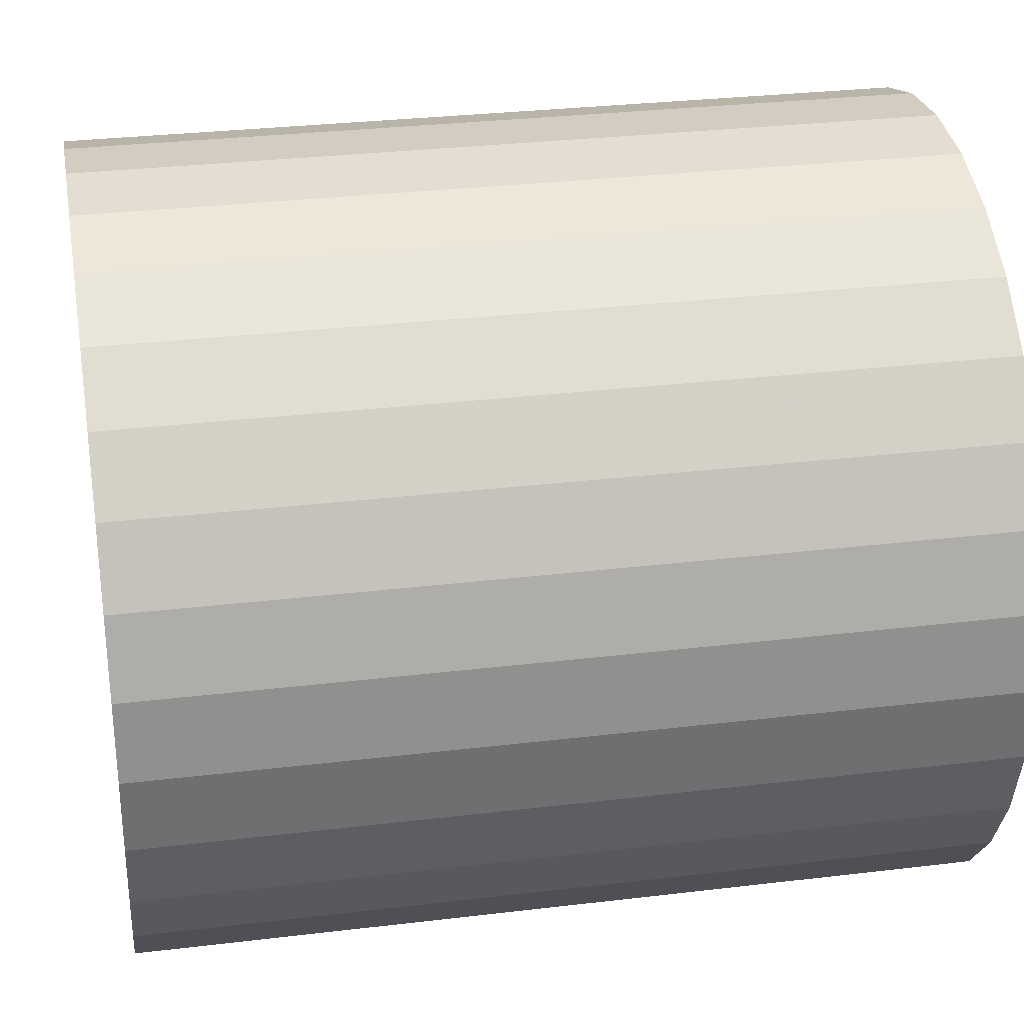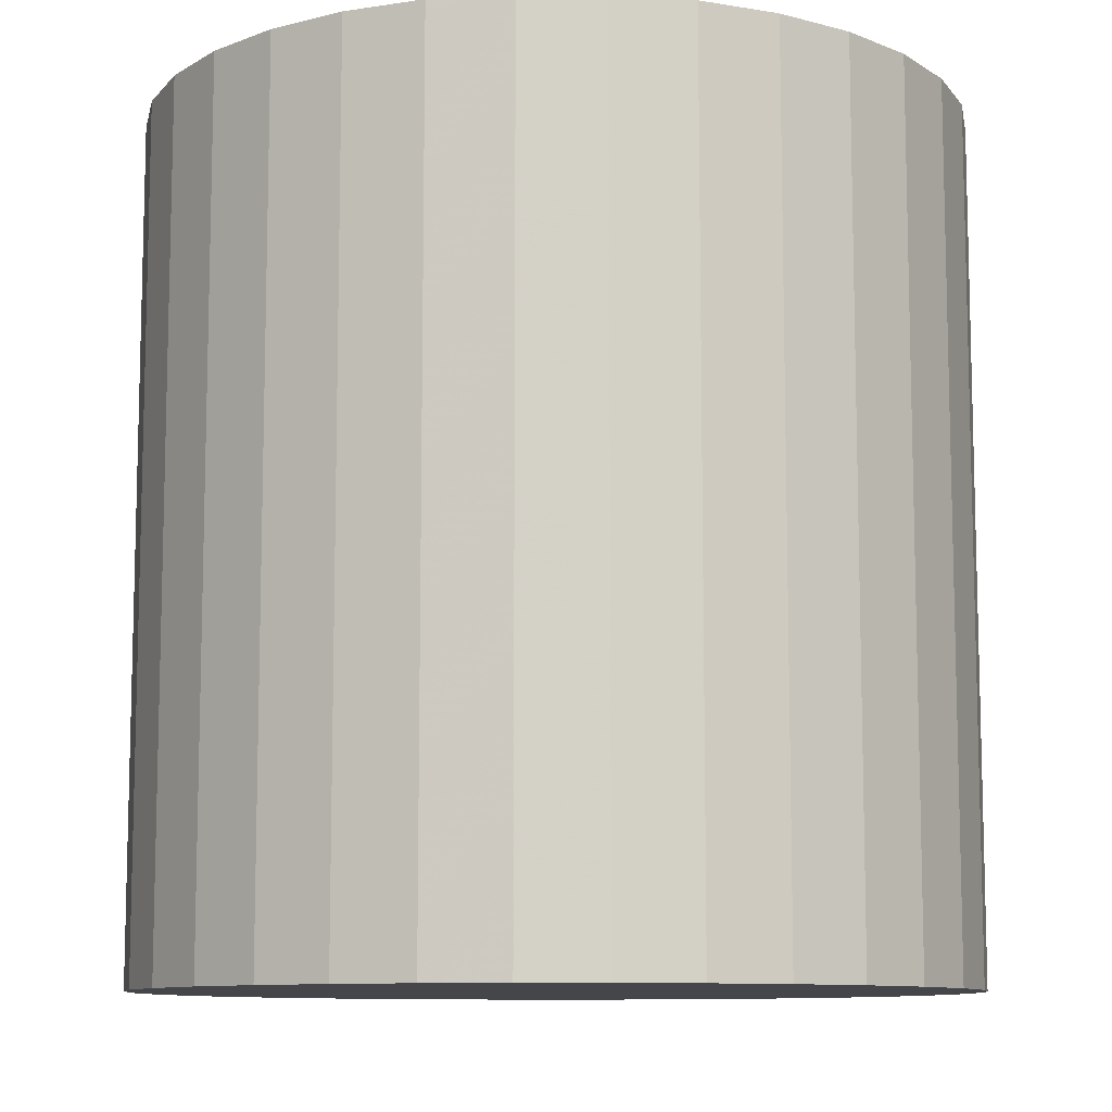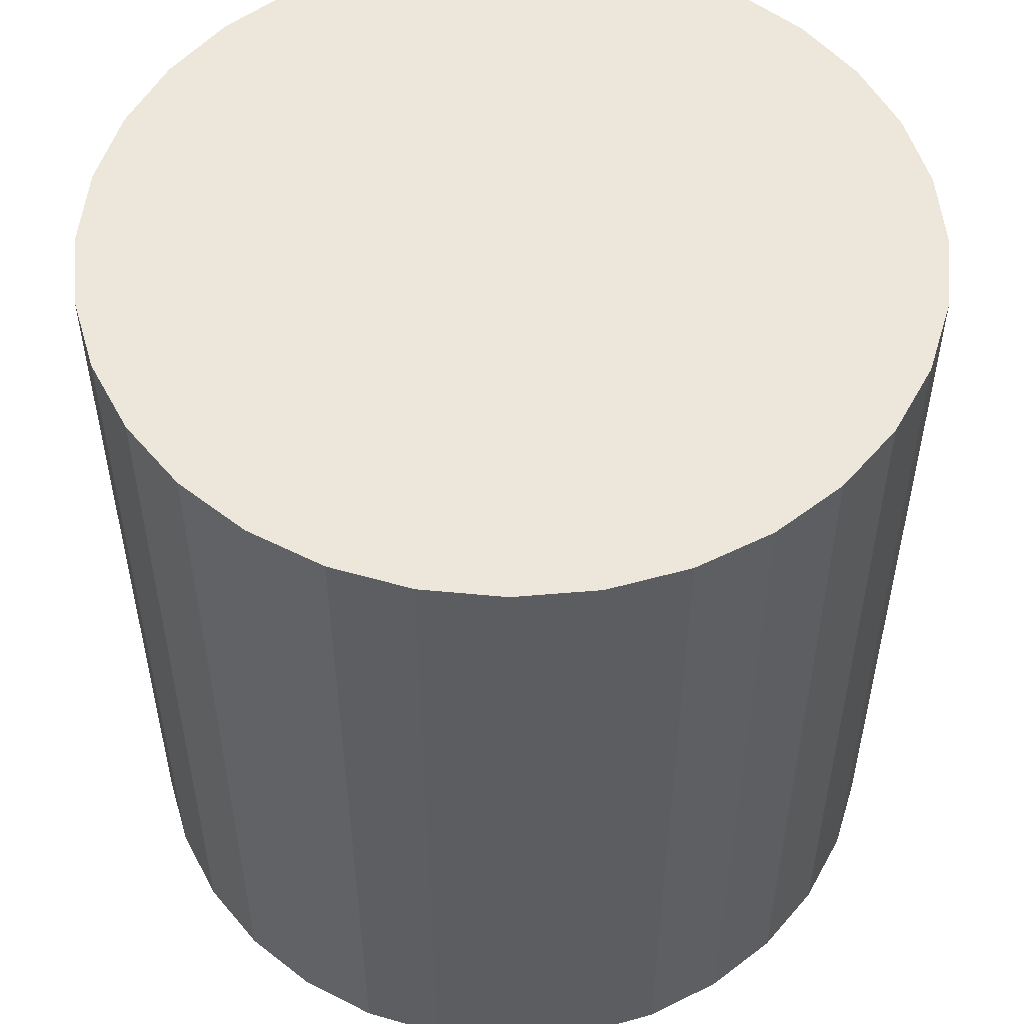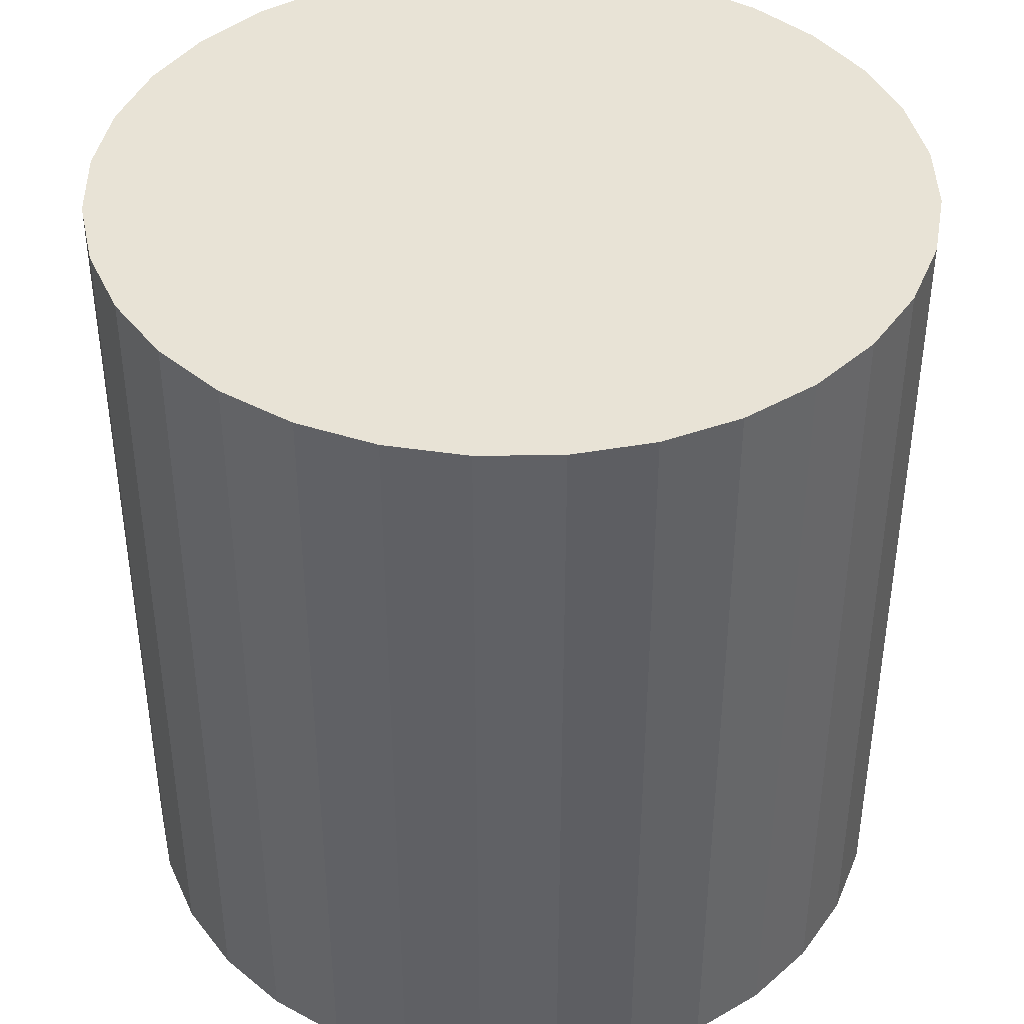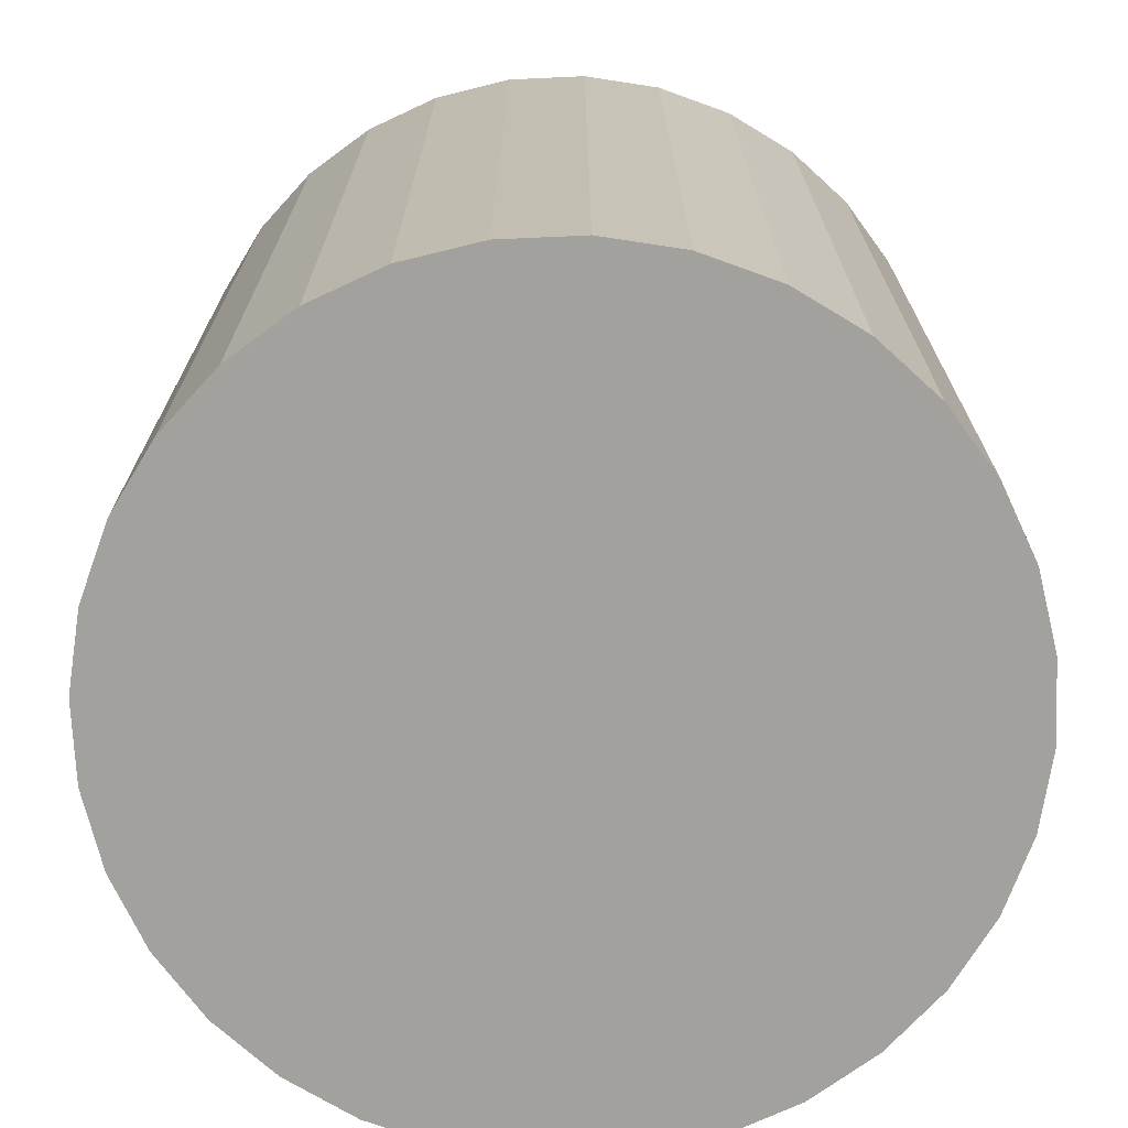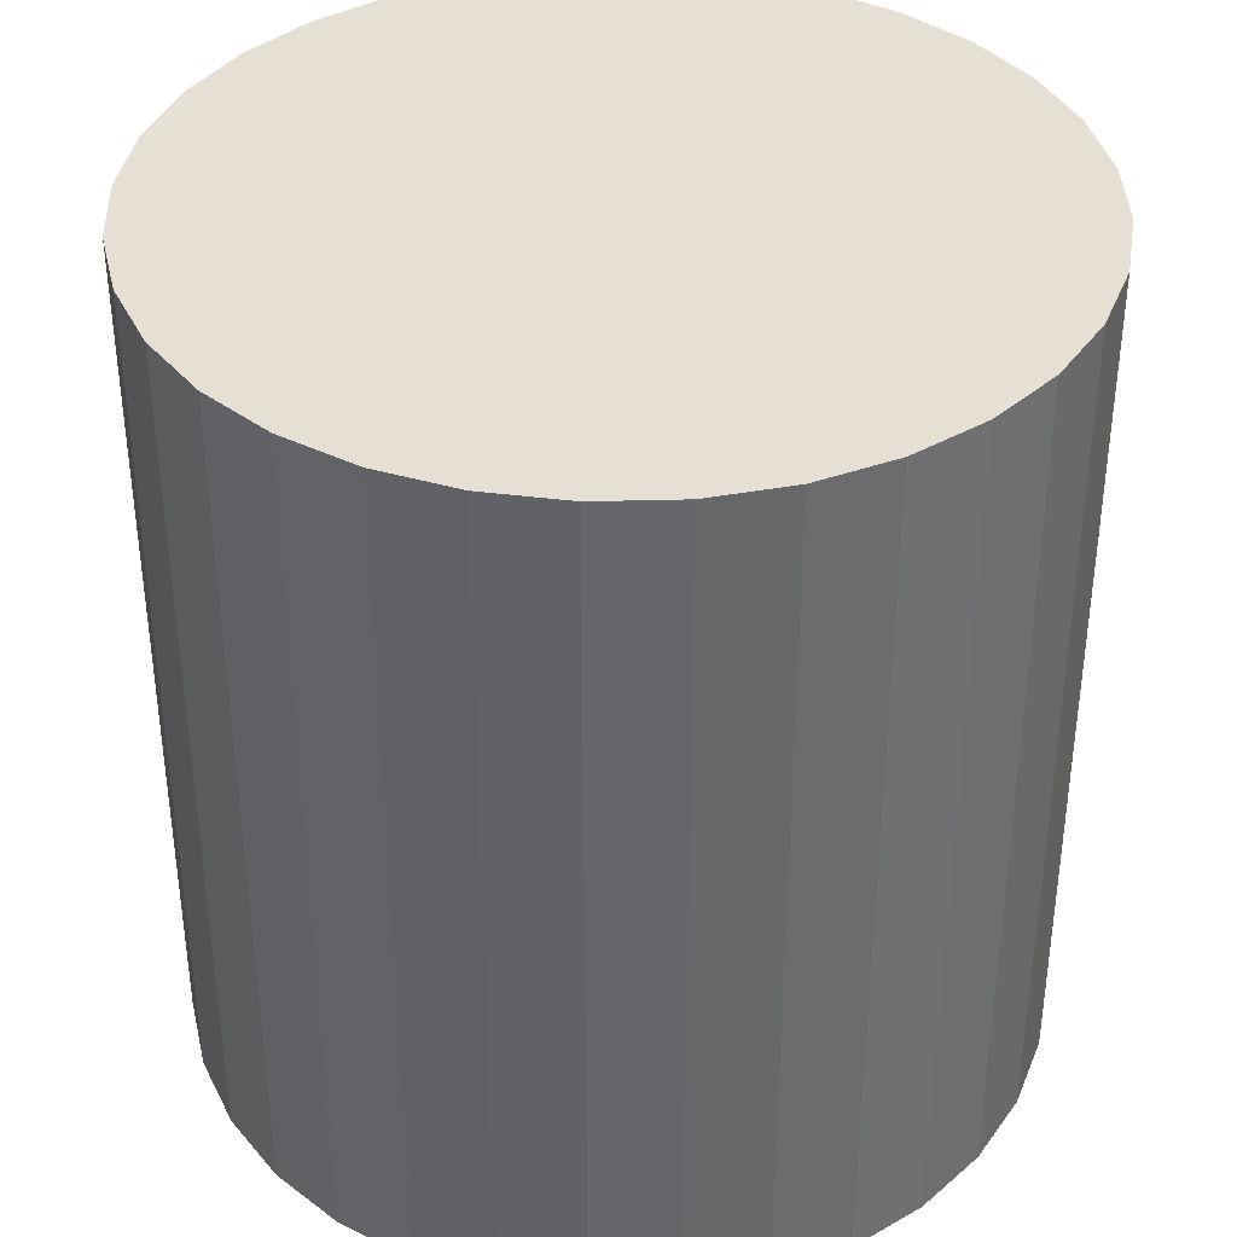
<metadata>
{"format":"obj","ext":"obj","renderer":"f3d","projection":"perspective","resolution":1024,"background":"white","views":[{"elev":30.3,"azim":-99.9,"up":"+Y"},{"elev":-9.9,"azim":-17.6,"up":"+Z"},{"elev":53.0,"azim":67.8,"up":"+Z"},{"elev":41.5,"azim":139.7,"up":"+Z"},{"elev":-72.0,"azim":53.2,"up":"+Z"},{"elev":38.1,"azim":3.7,"up":"+Z"}]}
</metadata>
<code>
v 0 0 -0.02678
v 0.02585 0 -0.02678
v 0.02585 0 0.02678
v 0 0 0.02678
v 0.02535 0.005043 -0.02678
v 0.02535 0.005043 0.02678
v 0.02388 0.009893 -0.02678
v 0.02388 0.009893 0.02678
v 0.02149 0.01436 -0.02678
v 0.02149 0.01436 0.02678
v 0.01828 0.01828 -0.02678
v 0.01828 0.01828 0.02678
v 0.01436 0.02149 -0.02678
v 0.01436 0.02149 0.02678
v 0.009893 0.02388 -0.02678
v 0.009893 0.02388 0.02678
v 0.005043 0.02535 -0.02678
v 0.005043 0.02535 0.02678
v 0 0.02585 -0.02678
v 0 0.02585 0.02678
v -0.005043 0.02535 -0.02678
v -0.005043 0.02535 0.02678
v -0.009893 0.02388 -0.02678
v -0.009893 0.02388 0.02678
v -0.01436 0.02149 -0.02678
v -0.01436 0.02149 0.02678
v -0.01828 0.01828 -0.02678
v -0.01828 0.01828 0.02678
v -0.02149 0.01436 -0.02678
v -0.02149 0.01436 0.02678
v -0.02388 0.009893 -0.02678
v -0.02388 0.009893 0.02678
v -0.02535 0.005043 -0.02678
v -0.02535 0.005043 0.02678
v -0.02585 0 -0.02678
v -0.02585 0 0.02678
v -0.02535 -0.005043 -0.02678
v -0.02535 -0.005043 0.02678
v -0.02388 -0.009893 -0.02678
v -0.02388 -0.009893 0.02678
v -0.02149 -0.01436 -0.02678
v -0.02149 -0.01436 0.02678
v -0.01828 -0.01828 -0.02678
v -0.01828 -0.01828 0.02678
v -0.01436 -0.02149 -0.02678
v -0.01436 -0.02149 0.02678
v -0.009893 -0.02388 -0.02678
v -0.009893 -0.02388 0.02678
v -0.005043 -0.02535 -0.02678
v -0.005043 -0.02535 0.02678
v -0 -0.02585 -0.02678
v -0 -0.02585 0.02678
v 0.005043 -0.02535 -0.02678
v 0.005043 -0.02535 0.02678
v 0.009893 -0.02388 -0.02678
v 0.009893 -0.02388 0.02678
v 0.01436 -0.02149 -0.02678
v 0.01436 -0.02149 0.02678
v 0.01828 -0.01828 -0.02678
v 0.01828 -0.01828 0.02678
v 0.02149 -0.01436 -0.02678
v 0.02149 -0.01436 0.02678
v 0.02388 -0.009893 -0.02678
v 0.02388 -0.009893 0.02678
v 0.02535 -0.005043 -0.02678
v 0.02535 -0.005043 0.02678
f 2 1 5
f 2 5 3
f 3 5 6
f 3 6 4
f 5 1 7
f 5 7 6
f 6 7 8
f 6 8 4
f 7 1 9
f 7 9 8
f 8 9 10
f 8 10 4
f 9 1 11
f 9 11 10
f 10 11 12
f 10 12 4
f 11 1 13
f 11 13 12
f 12 13 14
f 12 14 4
f 13 1 15
f 13 15 14
f 14 15 16
f 14 16 4
f 15 1 17
f 15 17 16
f 16 17 18
f 16 18 4
f 17 1 19
f 17 19 18
f 18 19 20
f 18 20 4
f 19 1 21
f 19 21 20
f 20 21 22
f 20 22 4
f 21 1 23
f 21 23 22
f 22 23 24
f 22 24 4
f 23 1 25
f 23 25 24
f 24 25 26
f 24 26 4
f 25 1 27
f 25 27 26
f 26 27 28
f 26 28 4
f 27 1 29
f 27 29 28
f 28 29 30
f 28 30 4
f 29 1 31
f 29 31 30
f 30 31 32
f 30 32 4
f 31 1 33
f 31 33 32
f 32 33 34
f 32 34 4
f 33 1 35
f 33 35 34
f 34 35 36
f 34 36 4
f 35 1 37
f 35 37 36
f 36 37 38
f 36 38 4
f 37 1 39
f 37 39 38
f 38 39 40
f 38 40 4
f 39 1 41
f 39 41 40
f 40 41 42
f 40 42 4
f 41 1 43
f 41 43 42
f 42 43 44
f 42 44 4
f 43 1 45
f 43 45 44
f 44 45 46
f 44 46 4
f 45 1 47
f 45 47 46
f 46 47 48
f 46 48 4
f 47 1 49
f 47 49 48
f 48 49 50
f 48 50 4
f 49 1 51
f 49 51 50
f 50 51 52
f 50 52 4
f 51 1 53
f 51 53 52
f 52 53 54
f 52 54 4
f 53 1 55
f 53 55 54
f 54 55 56
f 54 56 4
f 55 1 57
f 55 57 56
f 56 57 58
f 56 58 4
f 57 1 59
f 57 59 58
f 58 59 60
f 58 60 4
f 59 1 61
f 59 61 60
f 60 61 62
f 60 62 4
f 61 1 63
f 61 63 62
f 62 63 64
f 62 64 4
f 63 1 65
f 63 65 64
f 64 65 66
f 64 66 4
f 65 1 2
f 65 2 66
f 66 2 3
f 66 3 4

</code>
